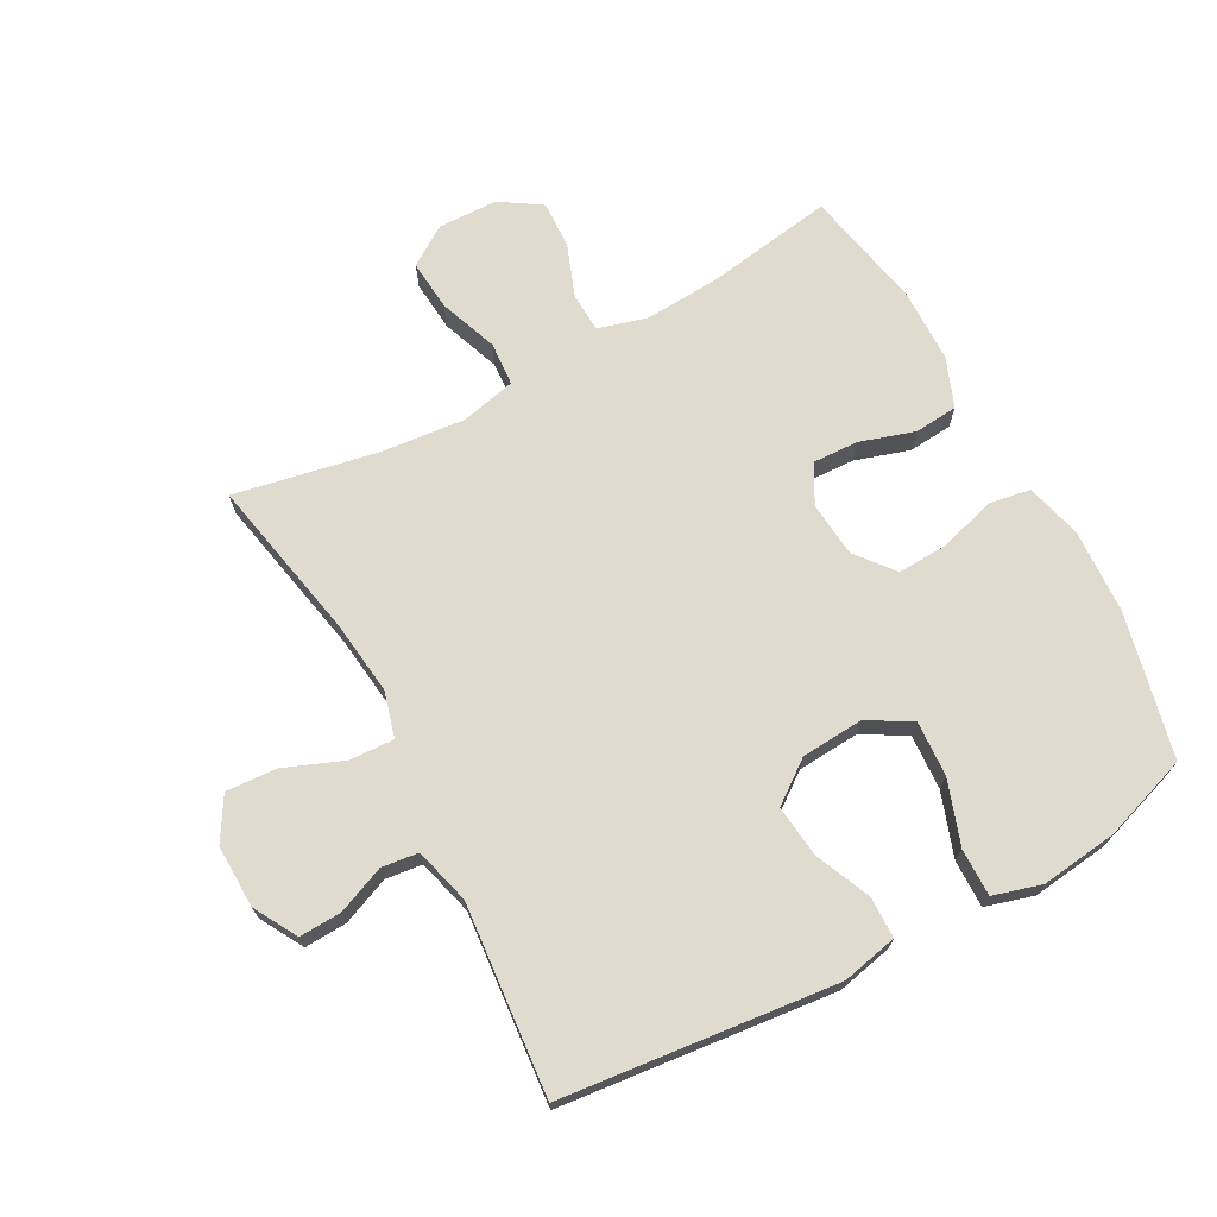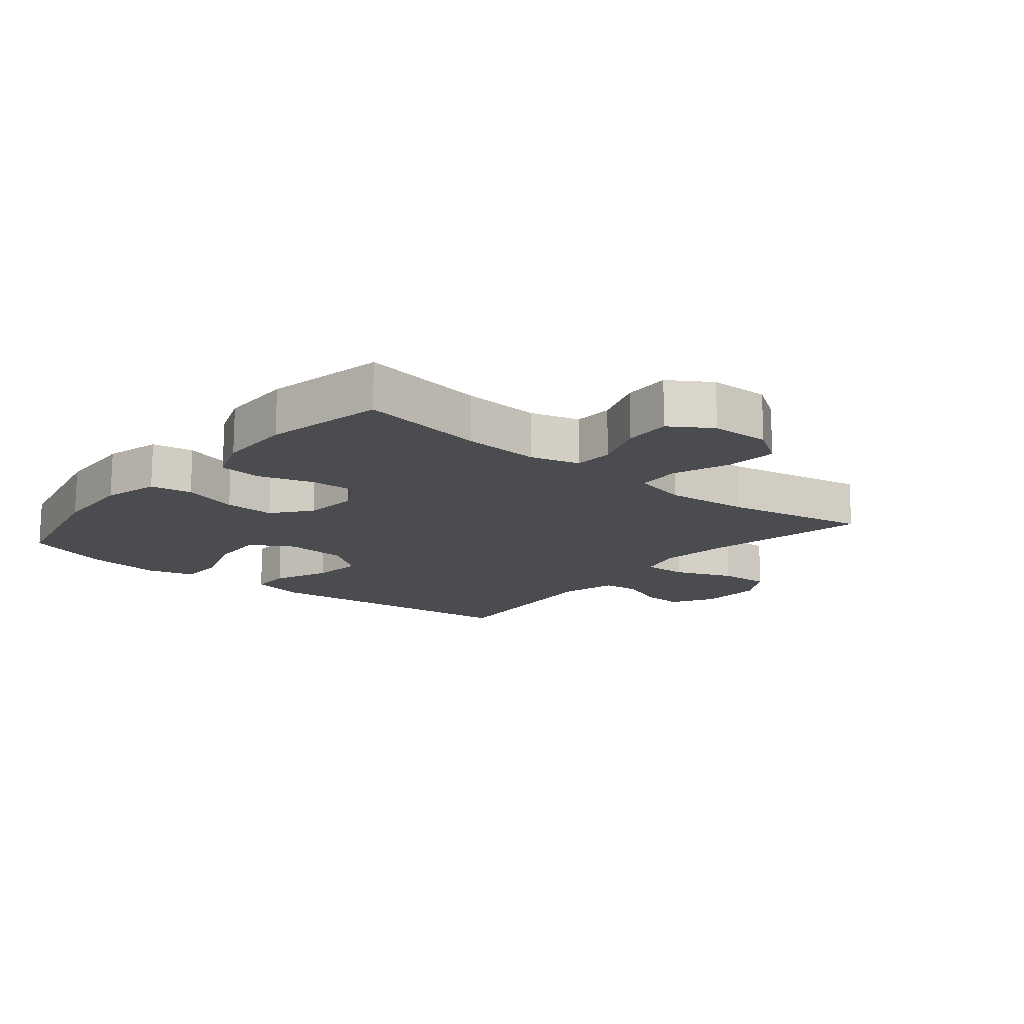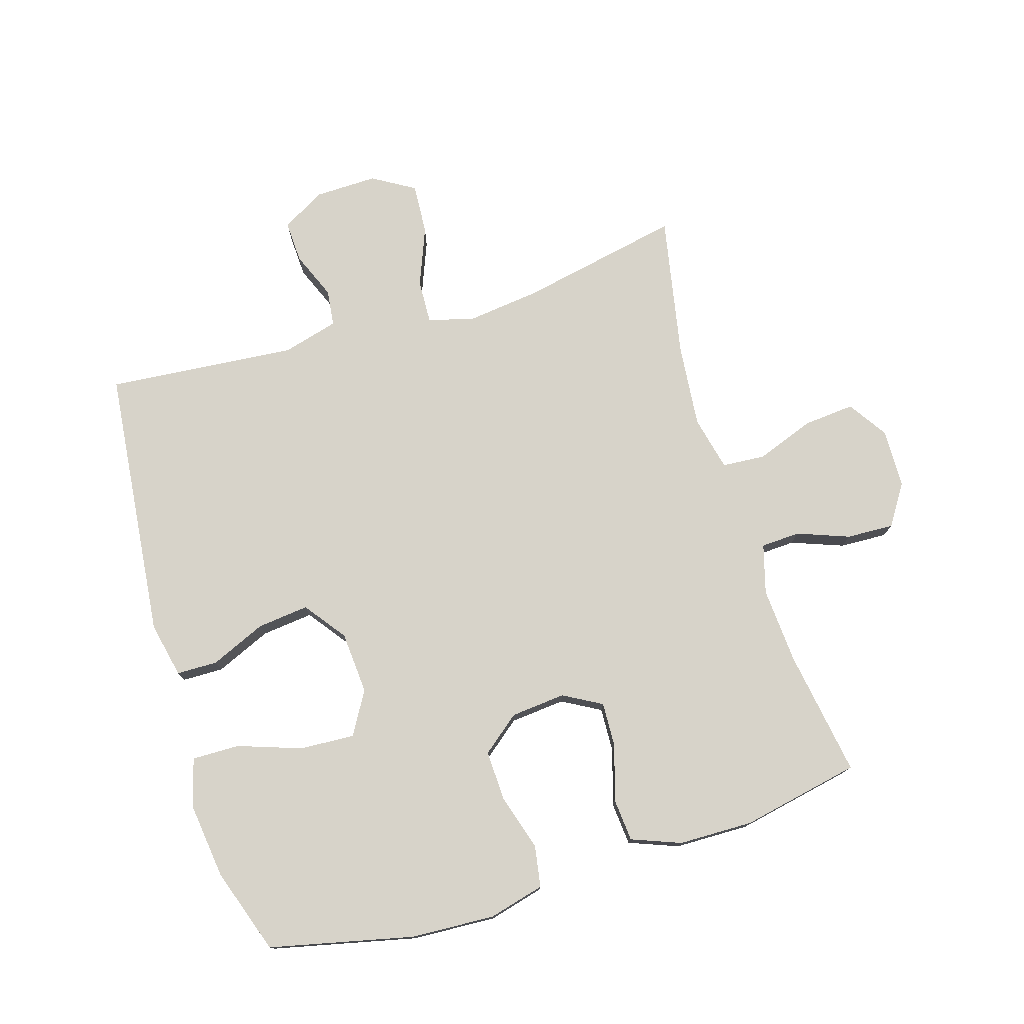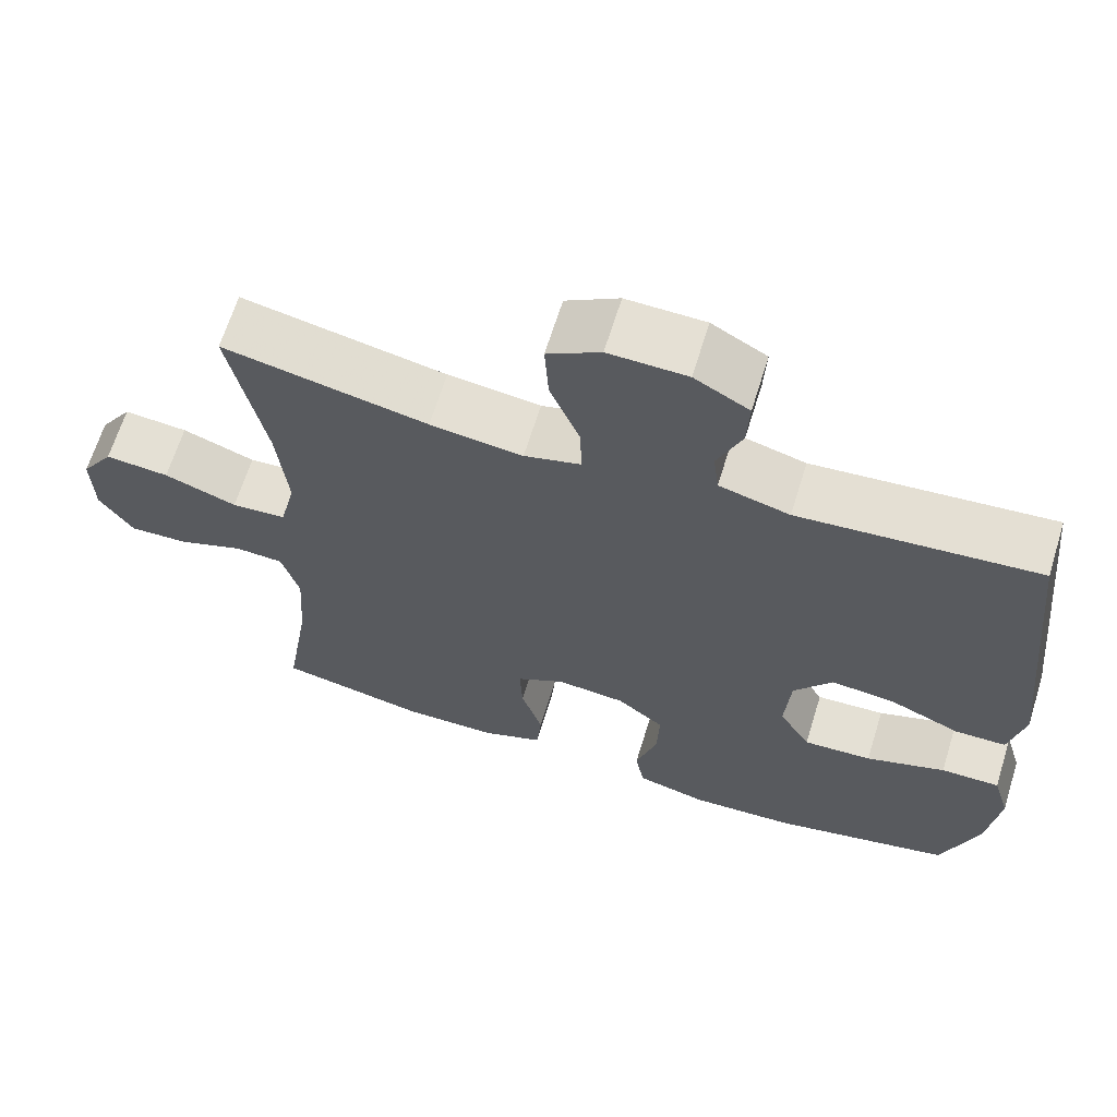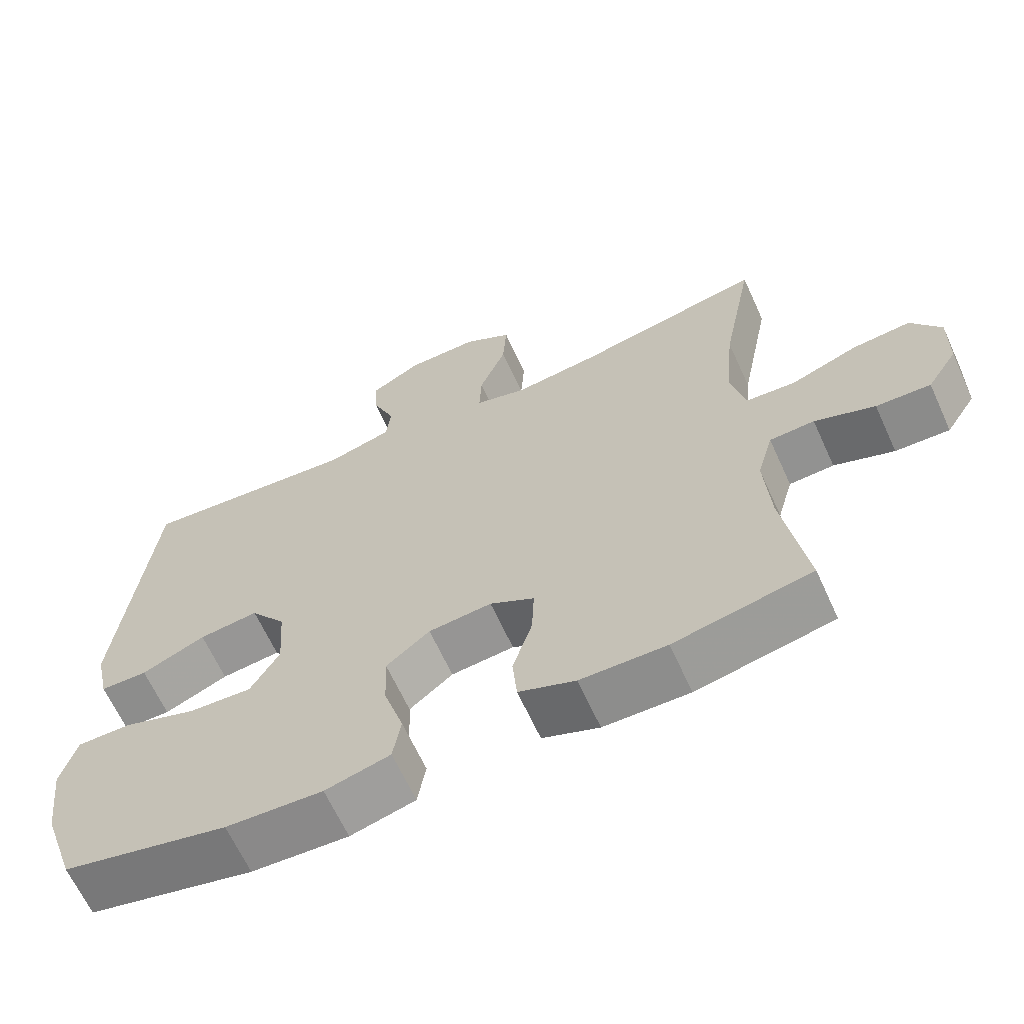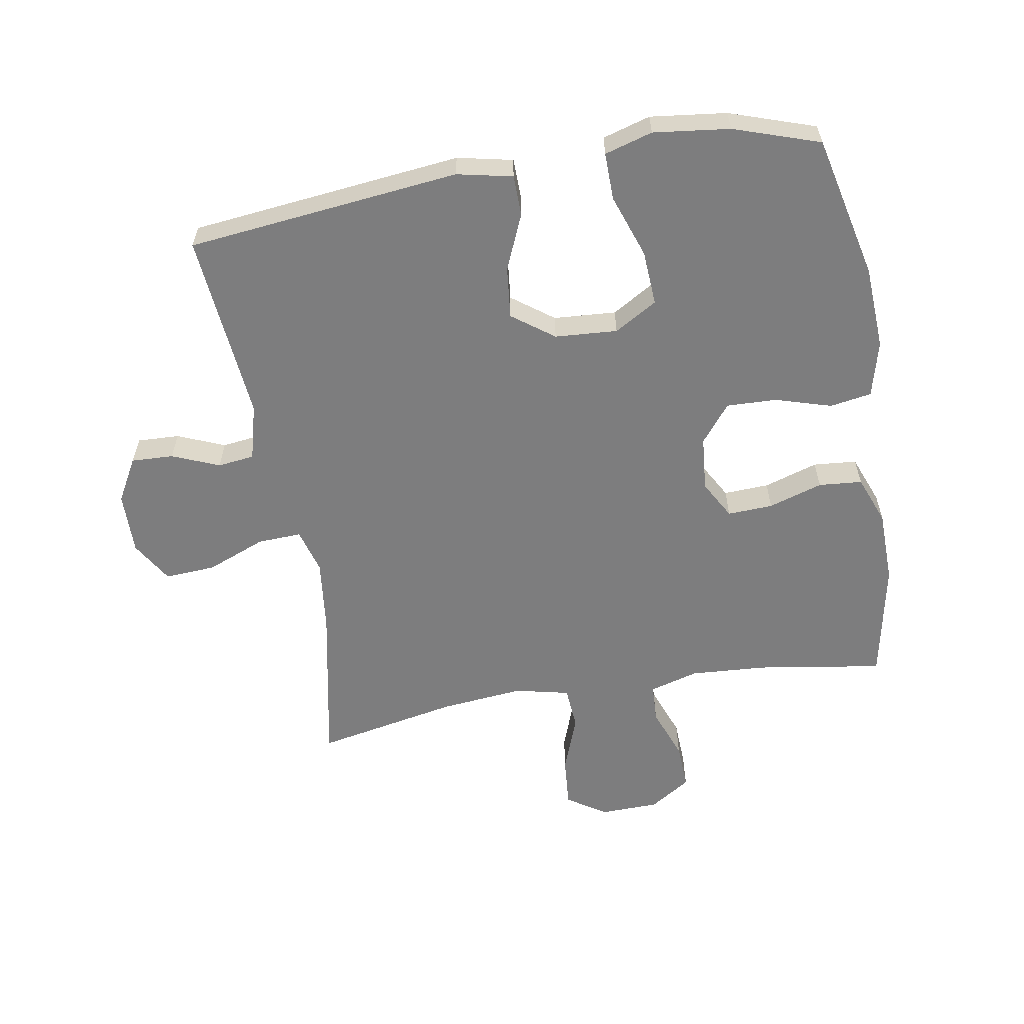
<metadata>
{"format":"obj","ext":"obj","renderer":"f3d","projection":"perspective","resolution":1024,"background":"white","views":[{"elev":70.5,"azim":61.6,"up":"+Y"},{"elev":-14.9,"azim":-129.6,"up":"+Y"},{"elev":76.4,"azim":163.0,"up":"+Y"},{"elev":65.5,"azim":17.2,"up":"+Z"},{"elev":-64.9,"azim":-155.5,"up":"+Z"},{"elev":-59.1,"azim":99.9,"up":"+Y"}]}
</metadata>
<code>
v 0.5 0.07 -0.5
v 0.272 0.07 -0.552
v 0.139 0.07 -0.559
v 0.05 0.07 -0.536
v 0.039 0.07 -0.47
v 0.066 0.07 -0.381
v 0.069 0.07 -0.301
v 0.009 0.07 -0.253
v -0.078 0.07 -0.245
v -0.139 0.07 -0.279
v -0.136 0.07 -0.351
v -0.109 0.07 -0.437
v -0.115 0.07 -0.506
v -0.193 0.07 -0.536
v -0.311 0.07 -0.538
v -0.5 0.07 -0.5
v -0.468 0.07 -0.299
v -0.46 0.07 -0.178
v -0.482 0.07 -0.1
v -0.544 0.07 -0.097
v -0.627 0.07 -0.128
v -0.702 0.07 -0.131
v -0.744 0.07 -0.066
v -0.746 0.07 0.028
v -0.705 0.07 0.09
v -0.624 0.07 0.083
v -0.532 0.07 0.049
v -0.463 0.07 0.054
v -0.443 0.07 0.141
v -0.456 0.07 0.274
v -0.5 0.07 0.5
v -0.242 0.07 0.448
v -0.125 0.07 0.434
v -0.053 0.07 0.454
v -0.056 0.07 0.524
v -0.093 0.07 0.617
v -0.098 0.07 0.698
v -0.031 0.07 0.738
v 0.068 0.07 0.736
v 0.137 0.07 0.697
v 0.134 0.07 0.63
v 0.103 0.07 0.555
v 0.11 0.07 0.497
v 0.199 0.07 0.473
v 0.5 0.07 0.5
v 0.546 0.07 0.067
v 0.527 0.07 -0.021
v 0.462 0.07 -0.022
v 0.374 0.07 0.016
v 0.292 0.07 0.025
v 0.243 0.07 -0.041
v 0.236 0.07 -0.14
v 0.276 0.07 -0.208
v 0.363 0.07 -0.203
v 0.464 0.07 -0.168
v 0.539 0.07 -0.167
v 0.561 0.07 -0.243
v 0.546 0.07 -0.364
v 0.5 0 -0.5
v 0.272 0 -0.552
v 0.139 0 -0.559
v 0.05 0 -0.536
v 0.039 0 -0.47
v 0.066 0 -0.381
v 0.069 0 -0.301
v 0.009 0 -0.253
v -0.078 0 -0.245
v -0.139 0 -0.279
v -0.136 0 -0.351
v -0.109 0 -0.437
v -0.115 0 -0.506
v -0.193 0 -0.536
v -0.311 0 -0.538
v -0.5 0 -0.5
v -0.468 0 -0.299
v -0.46 0 -0.178
v -0.482 0 -0.1
v -0.544 0 -0.097
v -0.627 0 -0.128
v -0.702 0 -0.131
v -0.744 0 -0.066
v -0.746 0 0.028
v -0.705 0 0.09
v -0.624 0 0.083
v -0.532 0 0.049
v -0.463 0 0.054
v -0.443 0 0.141
v -0.456 0 0.274
v -0.5 0 0.5
v -0.242 0 0.448
v -0.125 0 0.434
v -0.053 0 0.454
v -0.056 0 0.524
v -0.093 0 0.617
v -0.098 0 0.698
v -0.031 0 0.738
v 0.068 0 0.736
v 0.137 0 0.697
v 0.134 0 0.63
v 0.103 0 0.555
v 0.11 0 0.497
v 0.199 0 0.473
v 0.5 0 0.5
v 0.546 0 0.067
v 0.527 0 -0.021
v 0.462 0 -0.022
v 0.374 0 0.016
v 0.292 0 0.025
v 0.243 0 -0.041
v 0.236 0 -0.14
v 0.276 0 -0.208
v 0.363 0 -0.203
v 0.464 0 -0.168
v 0.539 0 -0.167
v 0.561 0 -0.243
v 0.546 0 -0.364
f 4 5 6
f 3 4 6
f 2 3 6
f 1 2 6
f 58 1 6
f 57 58 6
f 56 57 6
f 55 56 6
f 54 55 6
f 53 54 6 7
f 52 53 7 8
f 51 52 8 9
f 50 51 9 10
f 47 48 49
f 46 47 49
f 45 46 49
f 44 45 49
f 43 44 49 50
f 40 41 42
f 39 40 42
f 38 39 42
f 37 38 42
f 36 37 42
f 35 36 42
f 34 35 42 43
f 43 50 10
f 34 43 10
f 33 34 10
f 30 31 32
f 32 33 10
f 30 32 10
f 29 30 10
f 25 26 27
f 24 25 27
f 23 24 27
f 22 23 27
f 21 22 27
f 20 21 27
f 19 20 27 28
f 29 10 11
f 28 29 11
f 19 28 11
f 18 19 11
f 15 16 17
f 15 17 18
f 14 15 18
f 13 14 18
f 12 13 18
f 11 12 18
f 64 63 62
f 64 62 61
f 64 61 60
f 64 60 59
f 64 59 116
f 64 116 115
f 64 115 114
f 64 114 113
f 64 113 112
f 65 64 112 111
f 66 65 111 110
f 67 66 110 109
f 68 67 109 108
f 107 106 105
f 107 105 104
f 107 104 103
f 107 103 102
f 108 107 102 101
f 100 99 98
f 100 98 97
f 100 97 96
f 100 96 95
f 100 95 94
f 100 94 93
f 101 100 93 92
f 68 108 101
f 68 101 92
f 68 92 91
f 90 89 88
f 68 91 90
f 68 90 88
f 68 88 87
f 85 84 83
f 85 83 82
f 85 82 81
f 85 81 80
f 85 80 79
f 85 79 78
f 86 85 78 77
f 69 68 87
f 69 87 86
f 69 86 77
f 69 77 76
f 75 74 73
f 76 75 73
f 76 73 72
f 76 72 71
f 76 71 70
f 76 70 69
f 1 59 60 2
f 2 60 61 3
f 3 61 62 4
f 4 62 63 5
f 5 63 64 6
f 6 64 65 7
f 7 65 66 8
f 8 66 67 9
f 9 67 68 10
f 10 68 69 11
f 11 69 70 12
f 12 70 71 13
f 13 71 72 14
f 14 72 73 15
f 15 73 74 16
f 16 74 75 17
f 17 75 76 18
f 18 76 77 19
f 19 77 78 20
f 20 78 79 21
f 21 79 80 22
f 22 80 81 23
f 23 81 82 24
f 24 82 83 25
f 25 83 84 26
f 26 84 85 27
f 27 85 86 28
f 28 86 87 29
f 29 87 88 30
f 30 88 89 31
f 31 89 90 32
f 32 90 91 33
f 33 91 92 34
f 34 92 93 35
f 35 93 94 36
f 36 94 95 37
f 37 95 96 38
f 38 96 97 39
f 39 97 98 40
f 40 98 99 41
f 41 99 100 42
f 42 100 101 43
f 43 101 102 44
f 44 102 103 45
f 45 103 104 46
f 46 104 105 47
f 47 105 106 48
f 48 106 107 49
f 49 107 108 50
f 50 108 109 51
f 51 109 110 52
f 52 110 111 53
f 53 111 112 54
f 54 112 113 55
f 55 113 114 56
f 56 114 115 57
f 57 115 116 58
f 58 116 59 1

</code>
